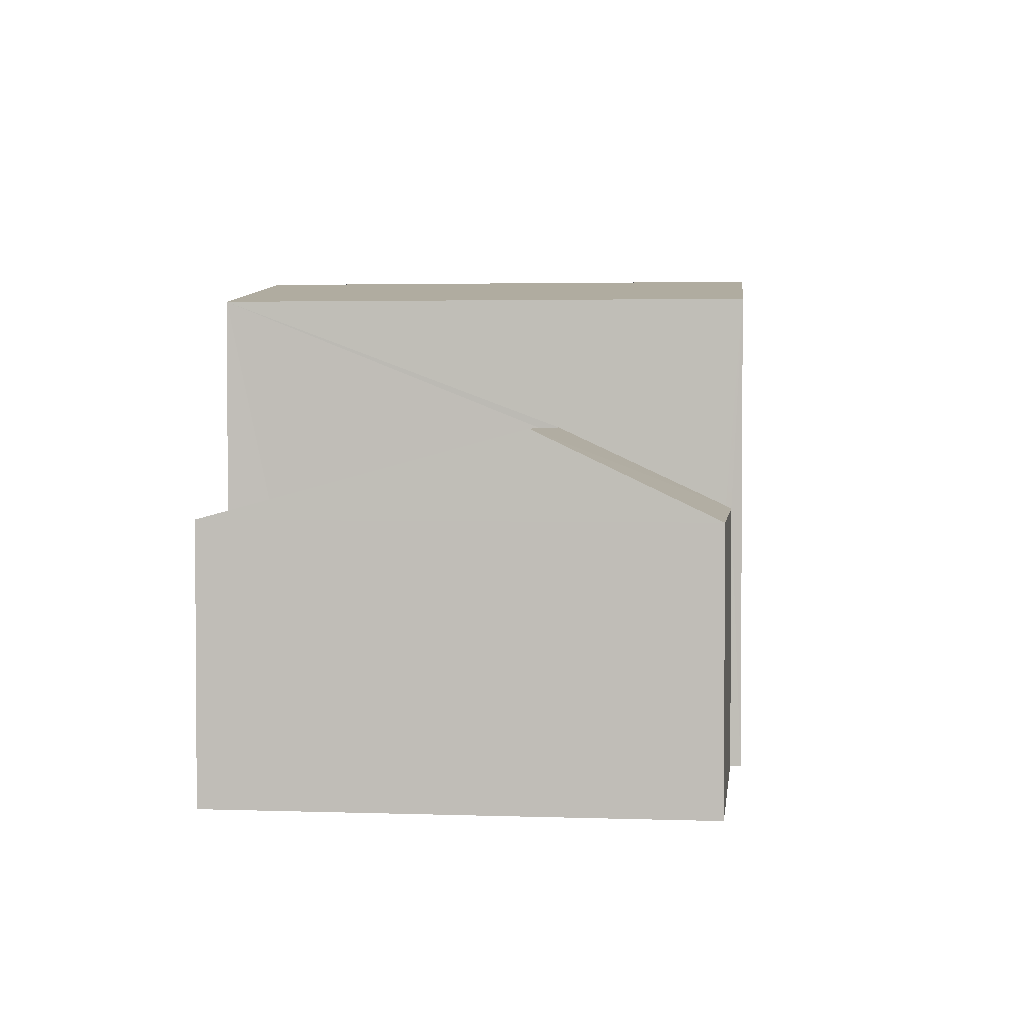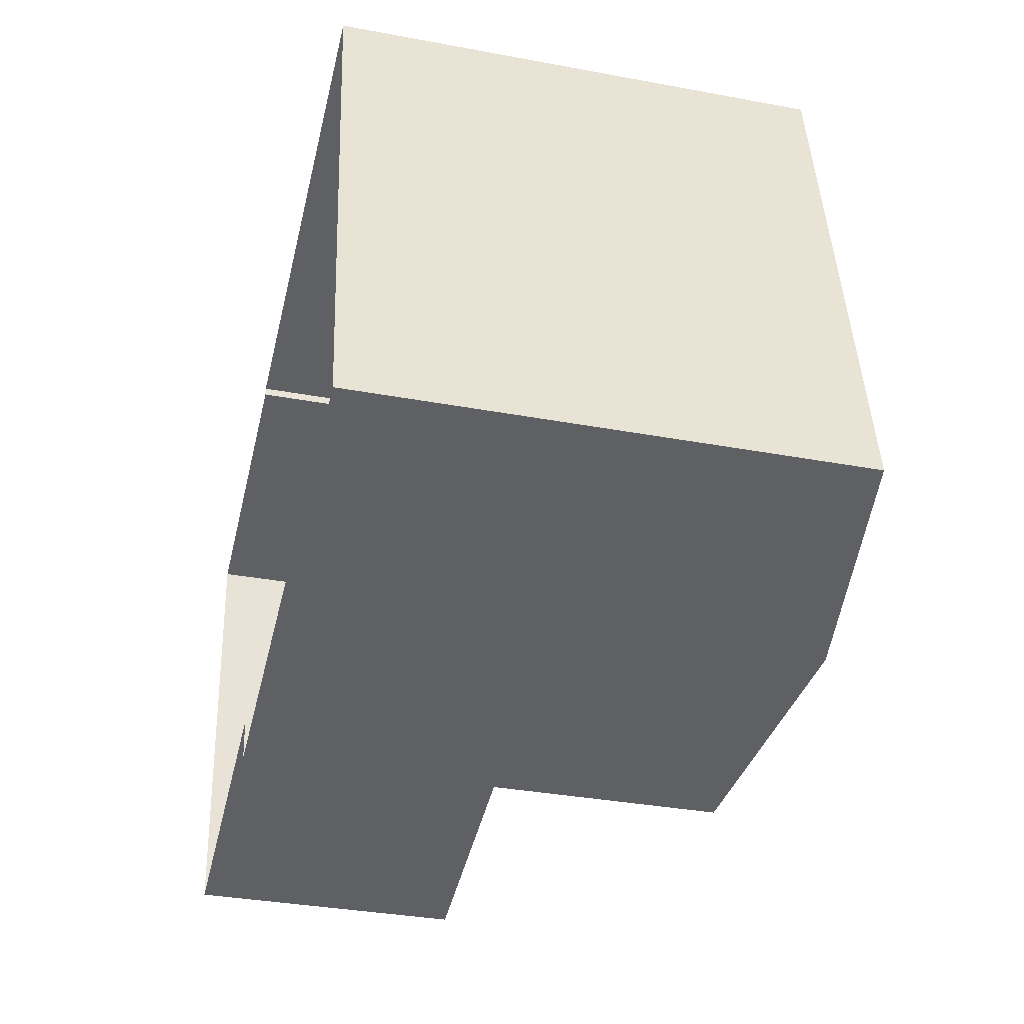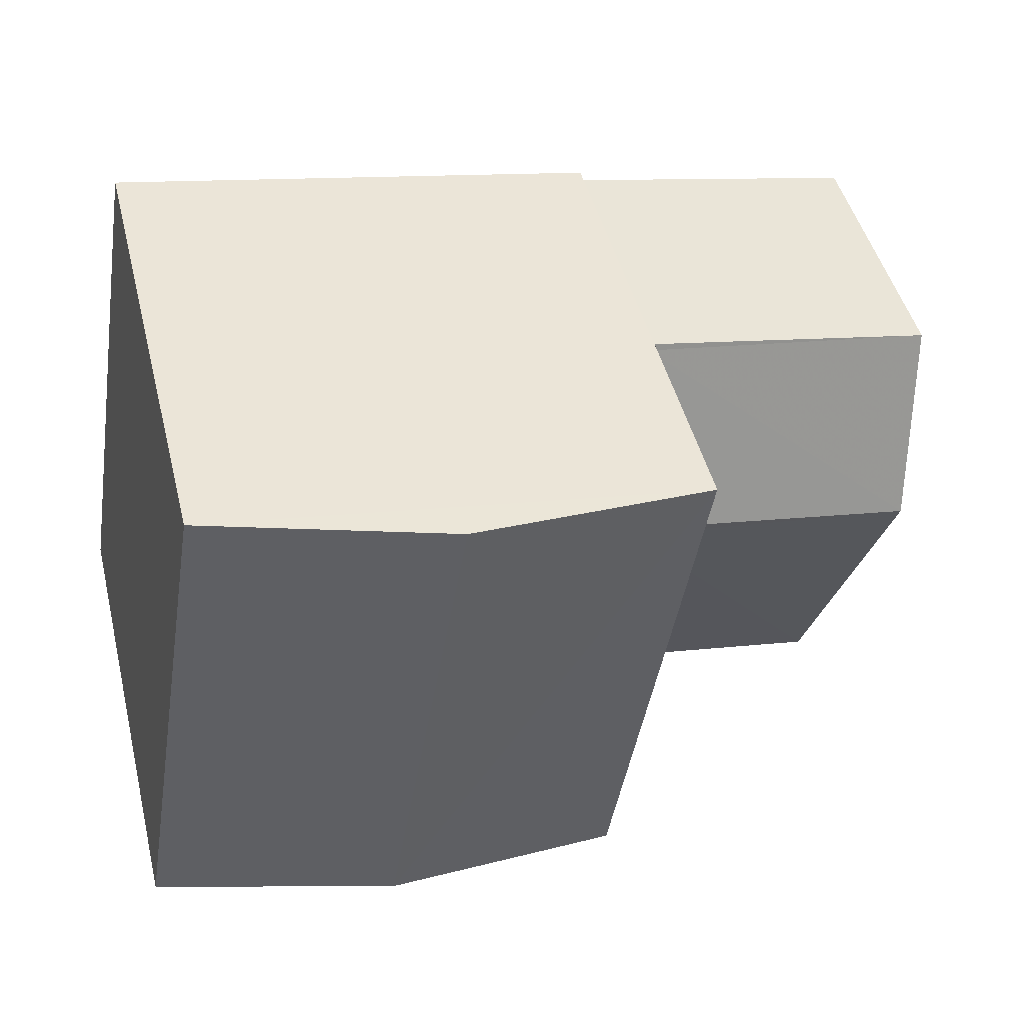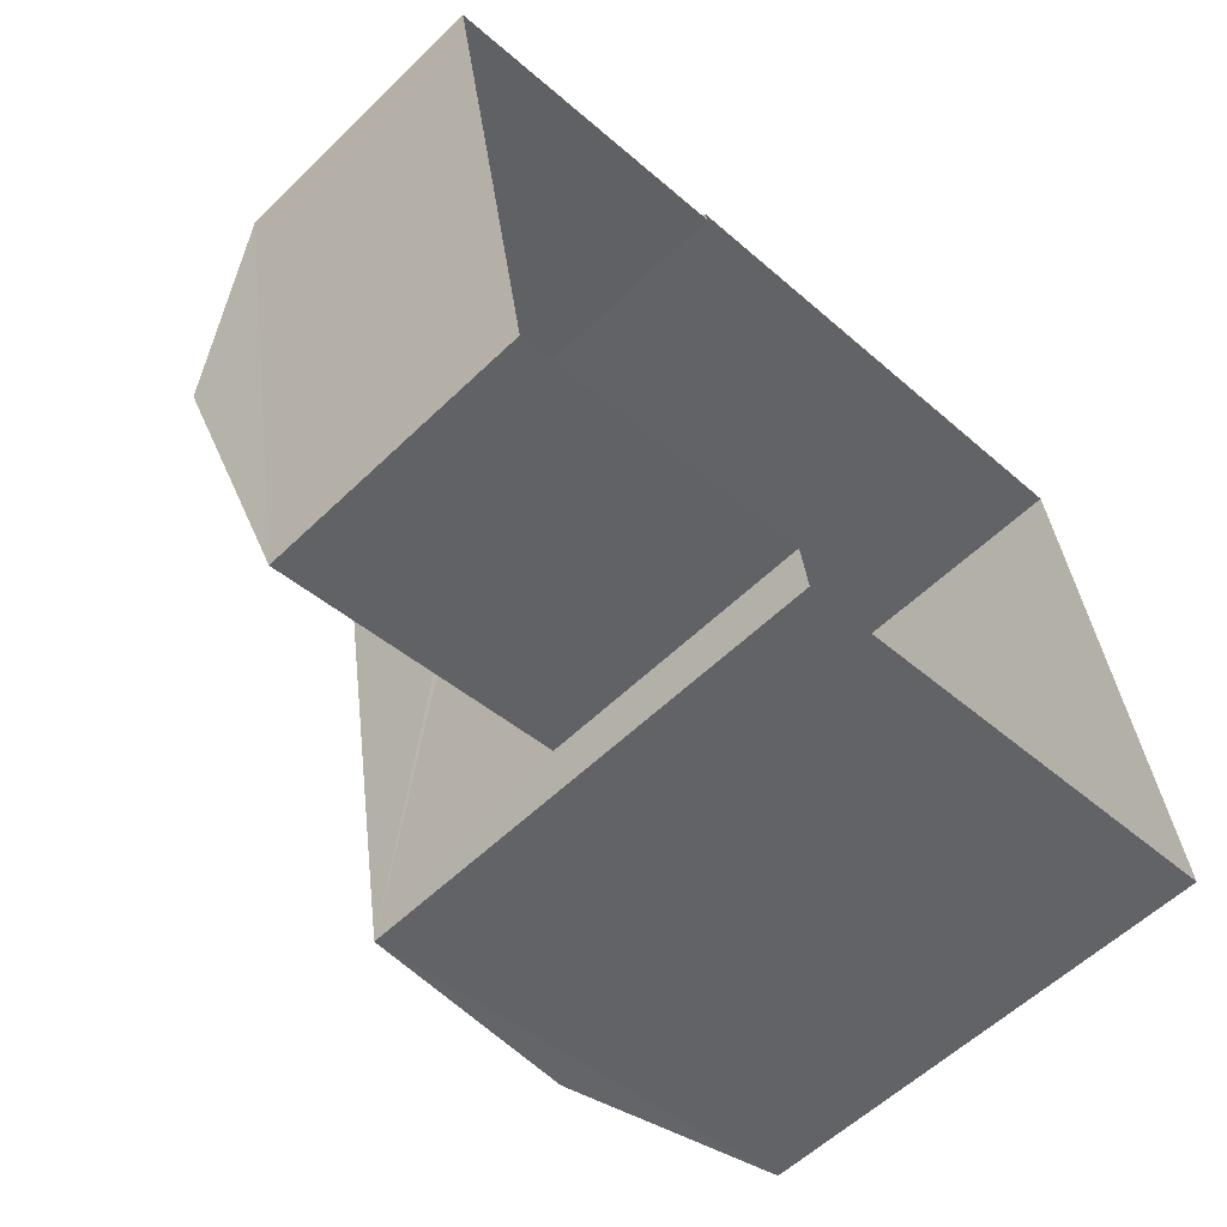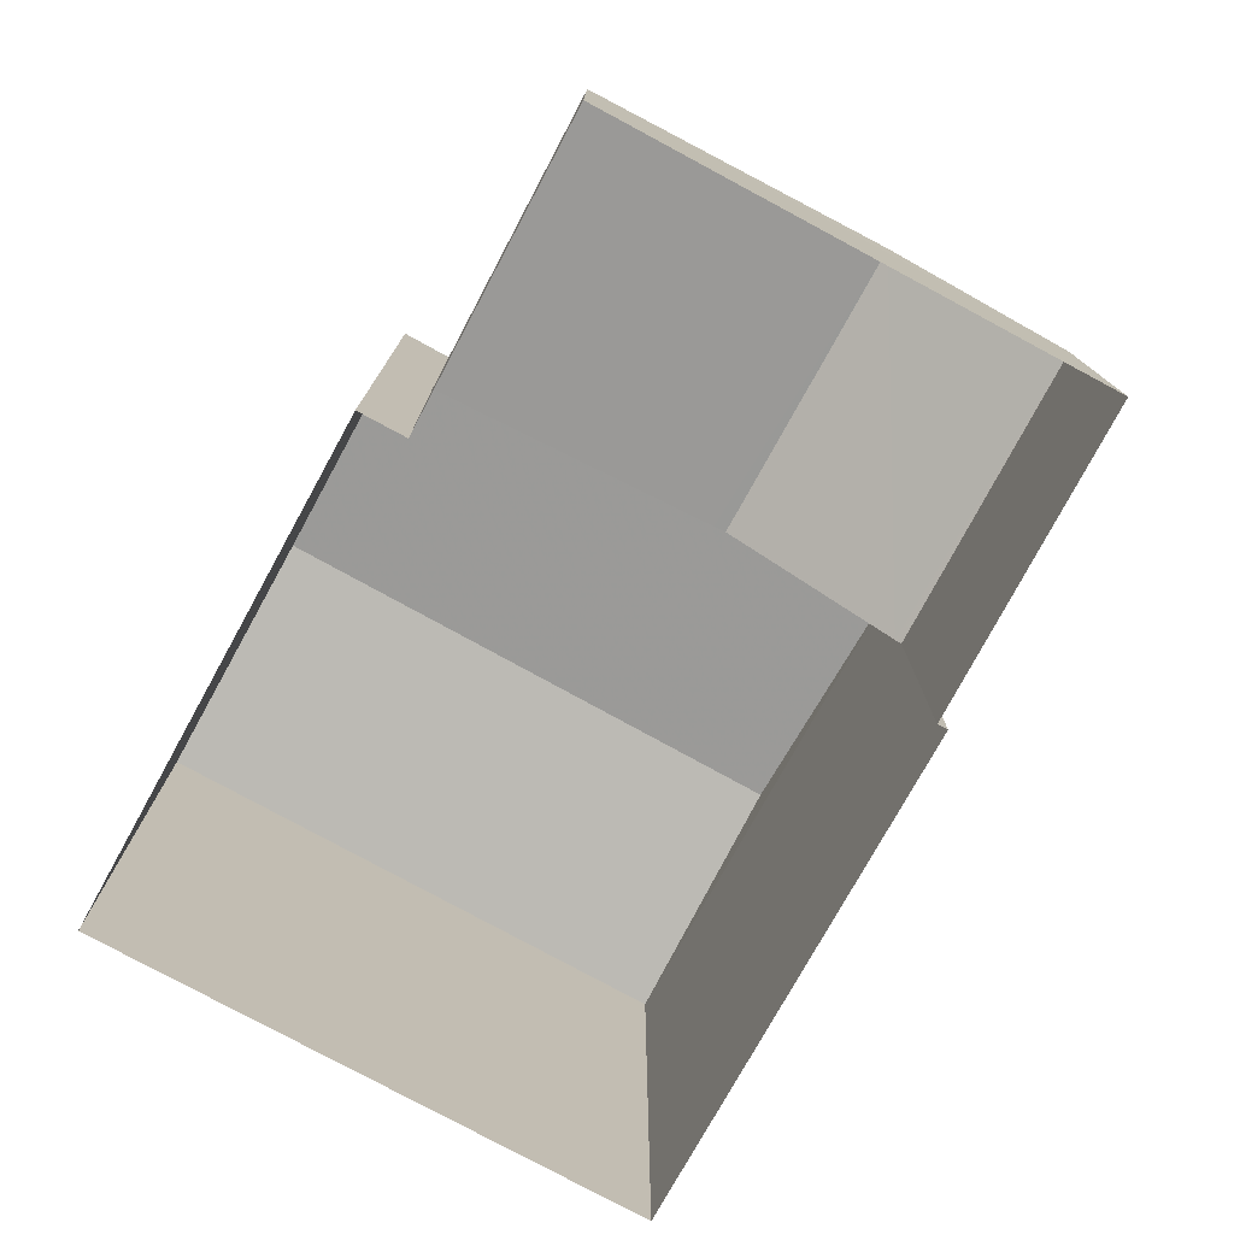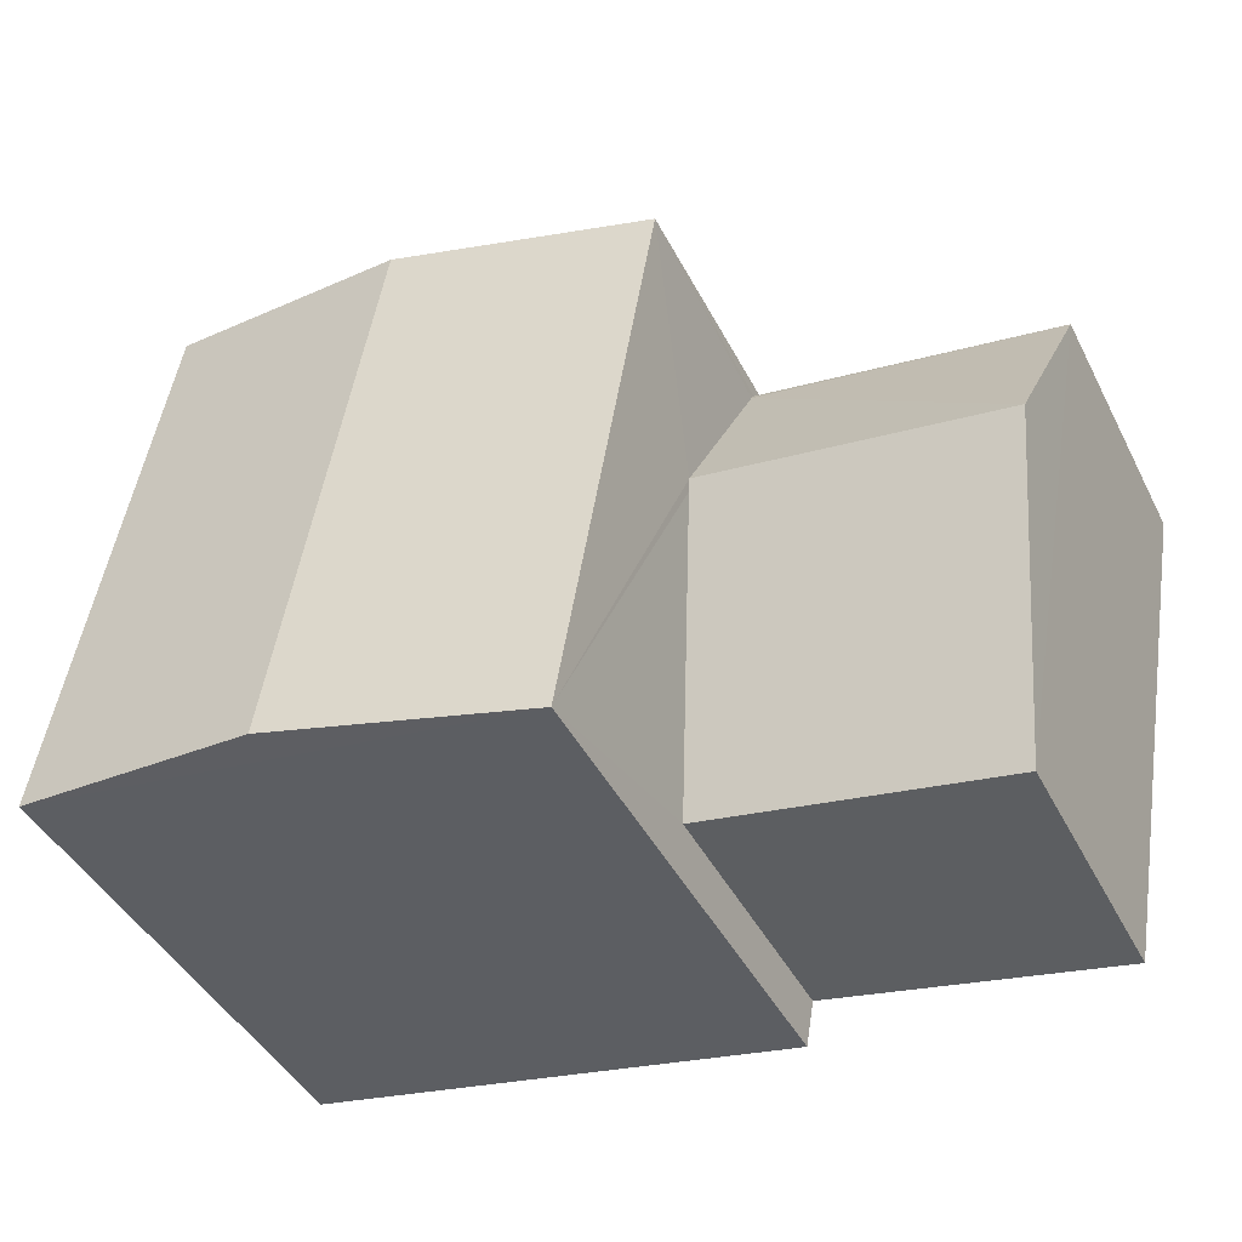
<metadata>
{"format":"obj","ext":"obj","renderer":"f3d","projection":"perspective","resolution":1024,"background":"white","views":[{"elev":2.5,"azim":86.7,"up":"+Z"},{"elev":-35.6,"azim":-103.7,"up":"+Y"},{"elev":47.3,"azim":-14.1,"up":"+Y"},{"elev":-57.3,"azim":135.0,"up":"+Y"},{"elev":-76.5,"azim":51.6,"up":"+Z"},{"elev":-43.8,"azim":25.8,"up":"+Y"}]}
</metadata>
<code>
v -8.831e+04 -9.923e+04 4.635
v -8.831e+04 -9.923e+04 4.635
v -8.832e+04 -9.923e+04 4.635
v -8.832e+04 -9.924e+04 4.635
v -8.832e+04 -9.924e+04 4.635
v -8.832e+04 -9.924e+04 4.635
v -8.831e+04 -9.923e+04 4.635
v -8.831e+04 -9.924e+04 4.635
v -8.832e+04 -9.924e+04 8.265
v -8.831e+04 -9.924e+04 8.266
v -8.831e+04 -9.923e+04 9.352
v -8.831e+04 -9.924e+04 9.401
v -8.831e+04 -9.923e+04 9.4
v -8.831e+04 -9.923e+04 8.304
v -8.831e+04 -9.923e+04 8.266
v -8.831e+04 -9.923e+04 8.265
v -8.831e+04 -9.923e+04 11.2
v -8.832e+04 -9.924e+04 11.65
v -8.832e+04 -9.924e+04 11.2
v -8.832e+04 -9.923e+04 11.65
v -8.832e+04 -9.924e+04 11.2
v -8.832e+04 -9.923e+04 11.2
f 1 2 3
f 4 3 5
f 4 5 6
f 5 2 7
f 5 7 8
f 3 2 5
f 9 10 11
f 11 10 12
f 13 11 12
f 14 13 12
f 14 12 15
f 16 14 15
f 17 18 19
f 20 18 17
f 18 20 21
f 21 20 22
f 12 10 15
f 10 8 7
f 15 10 7
f 9 8 10
f 9 5 8
f 16 15 7
f 2 16 7
f 2 1 16
f 5 9 6
f 1 17 16
f 11 19 9
f 19 6 9
f 17 19 13
f 16 17 14
f 14 17 13
f 19 11 13
f 20 17 22
f 18 21 19
f 19 4 6
f 19 21 4
f 21 3 4
f 21 22 3
f 22 1 3
f 22 17 1

</code>
